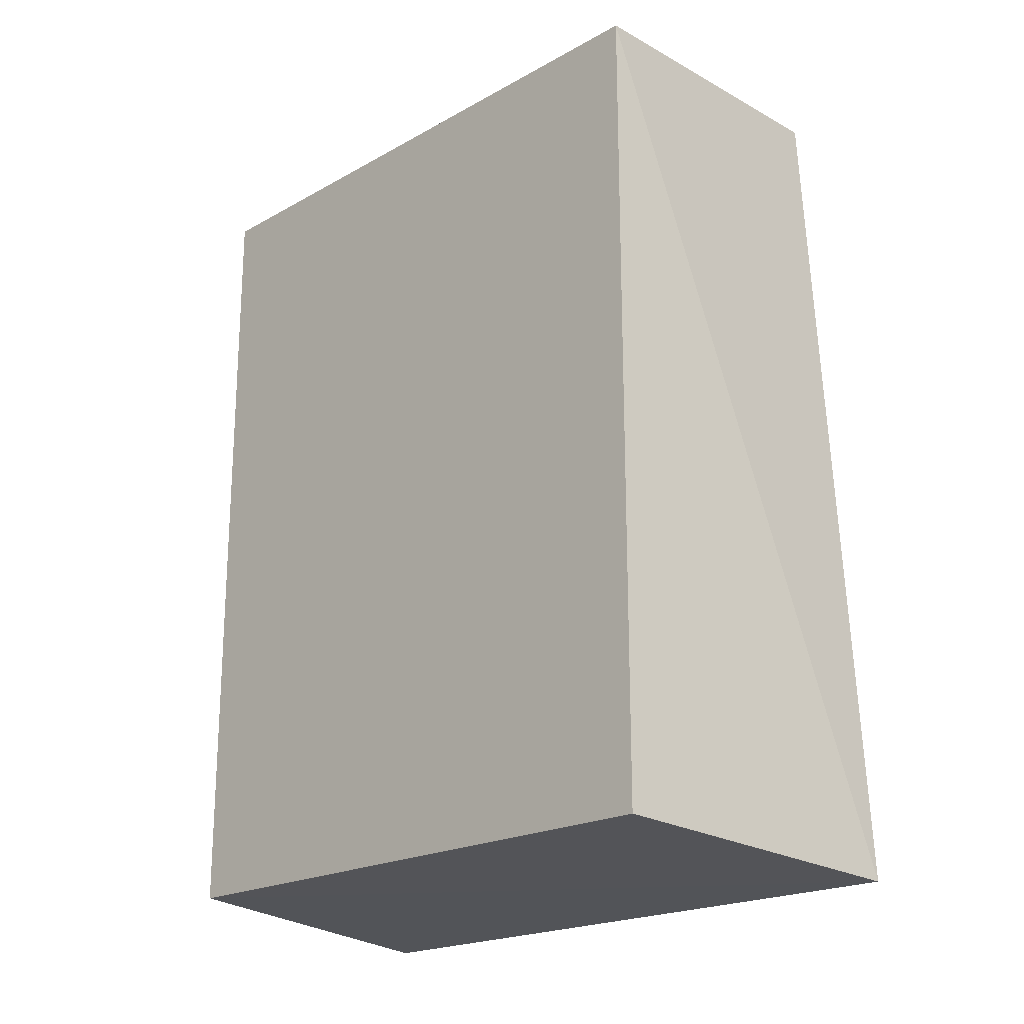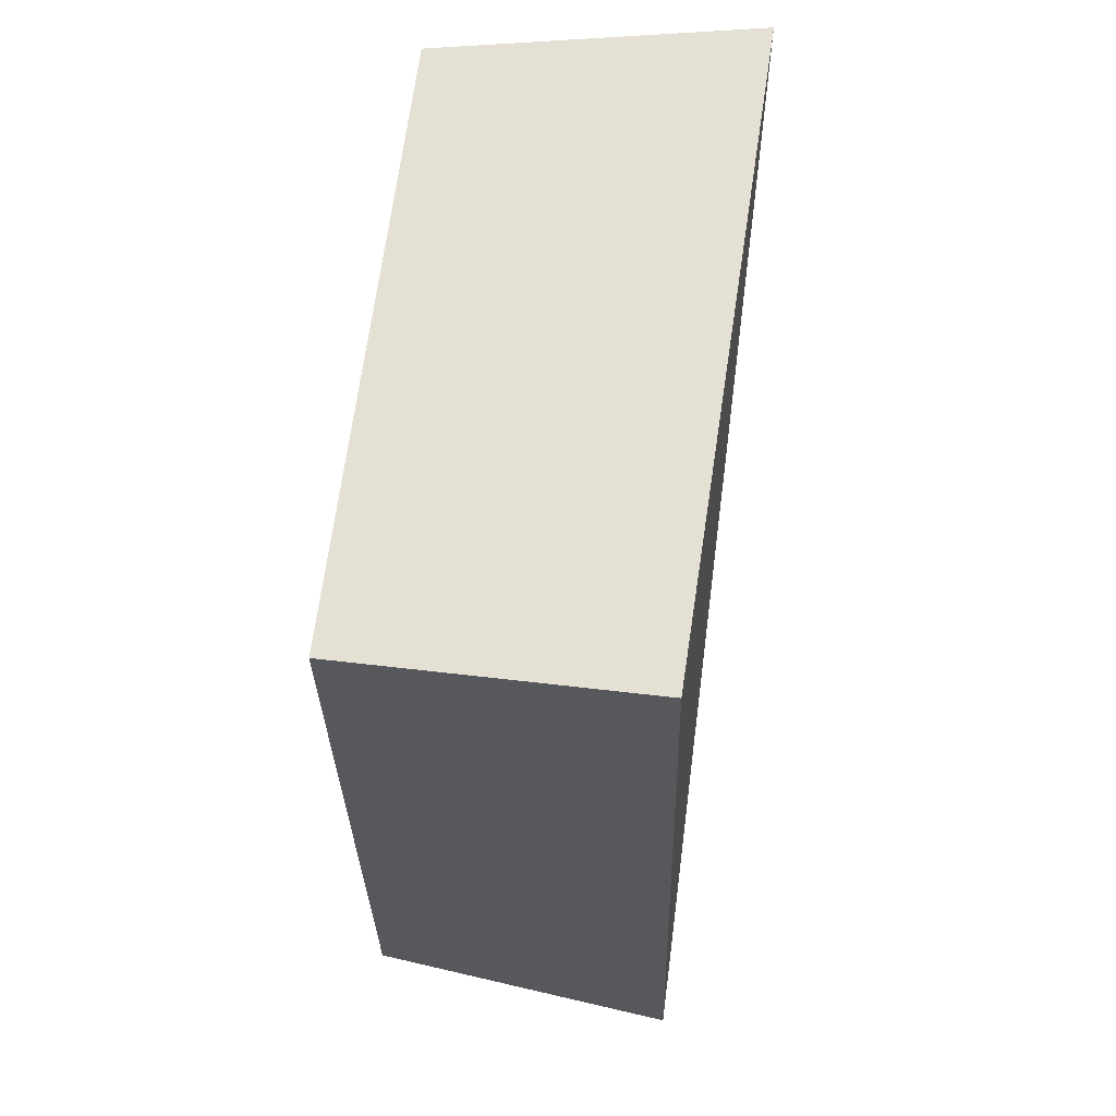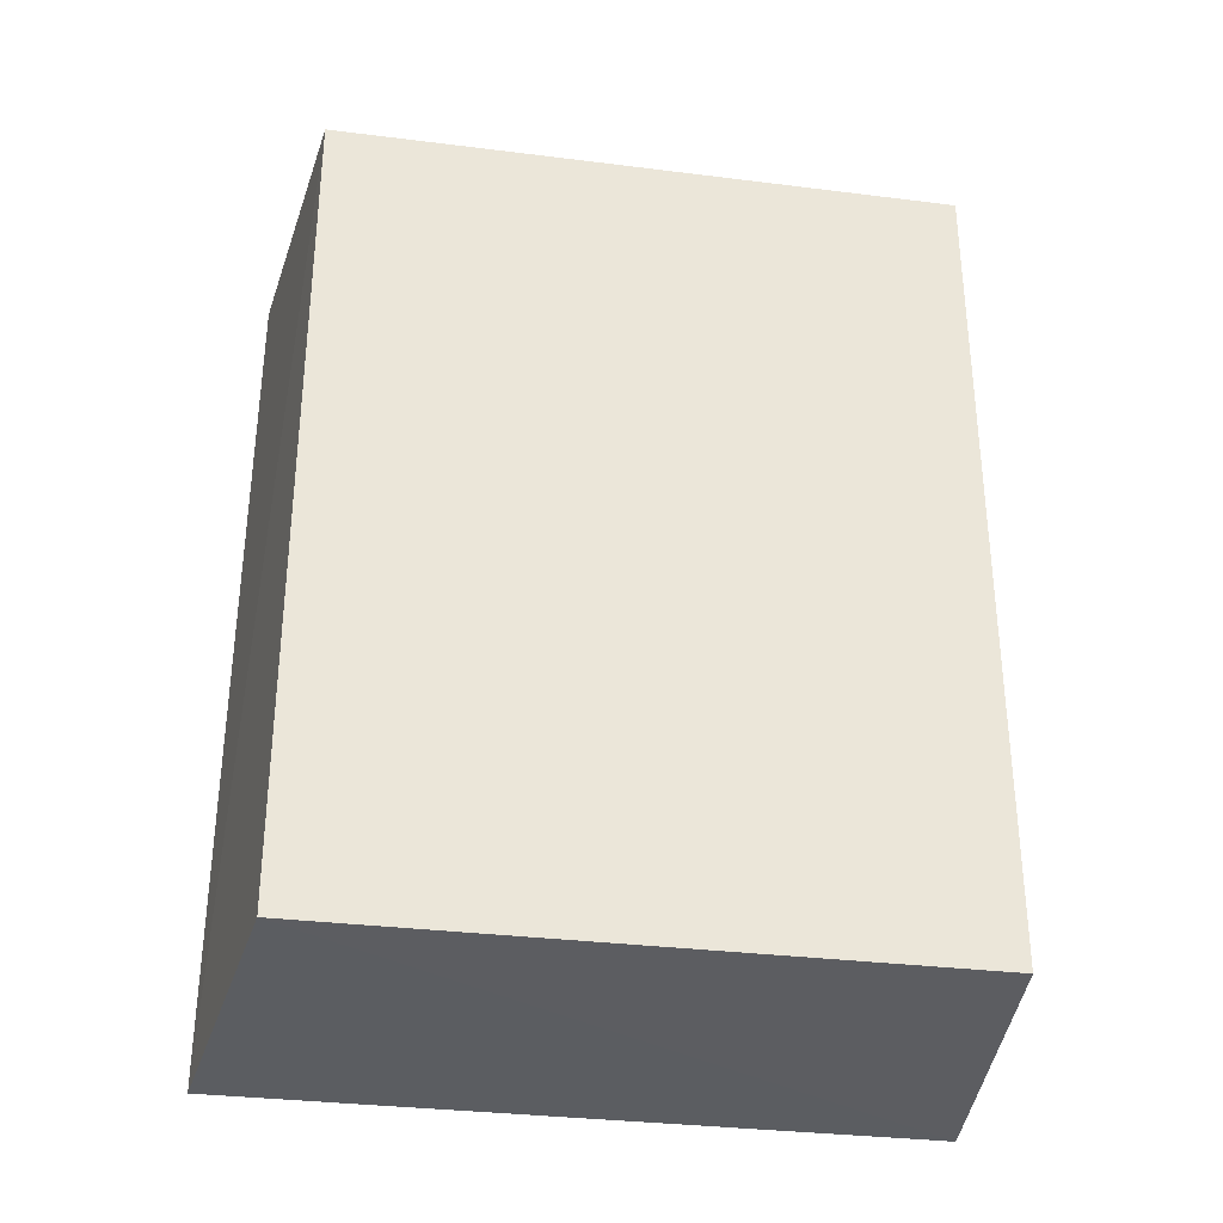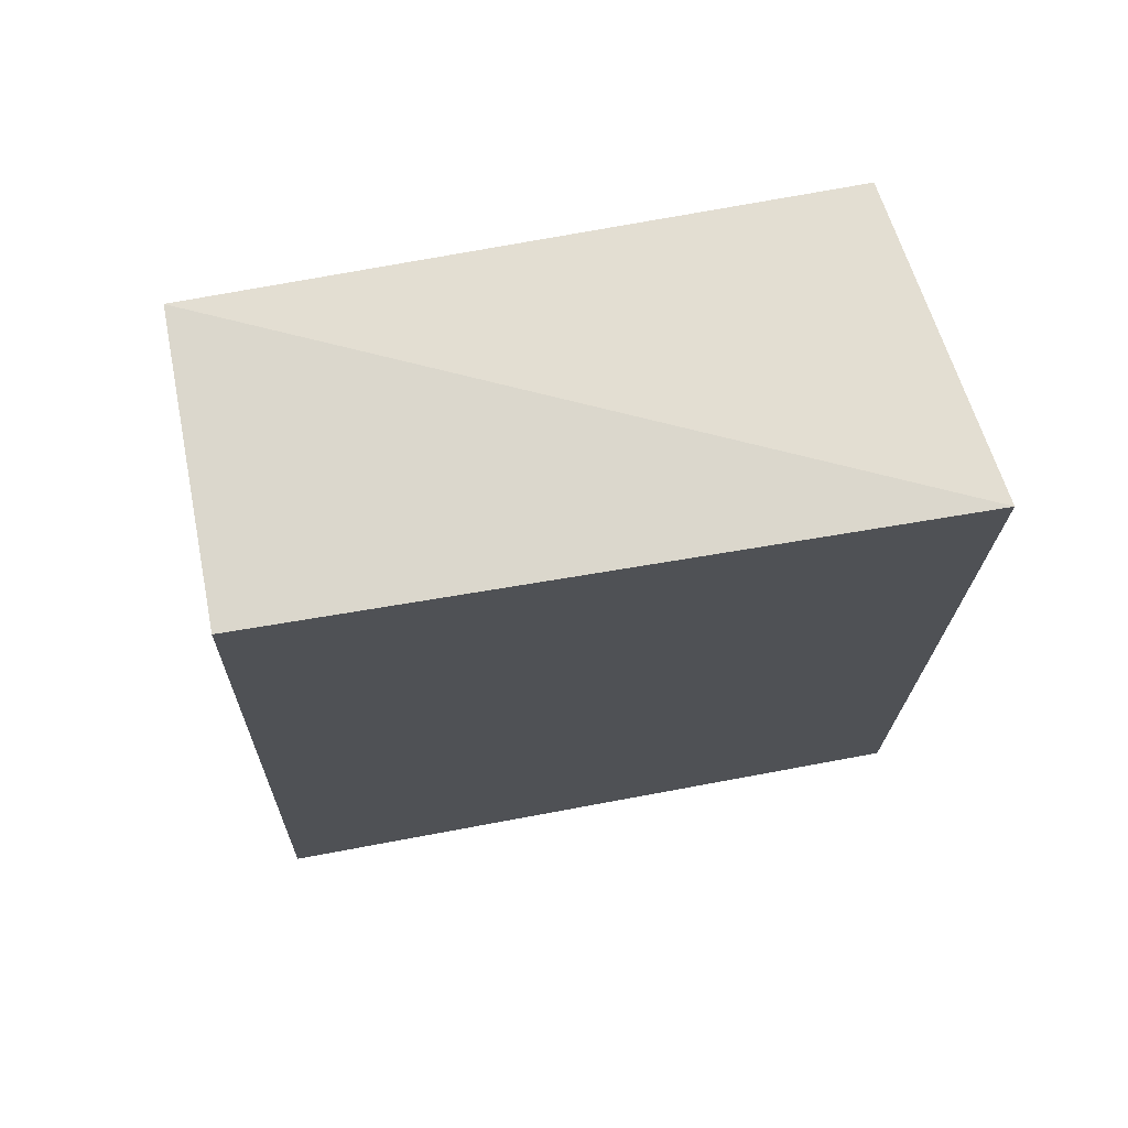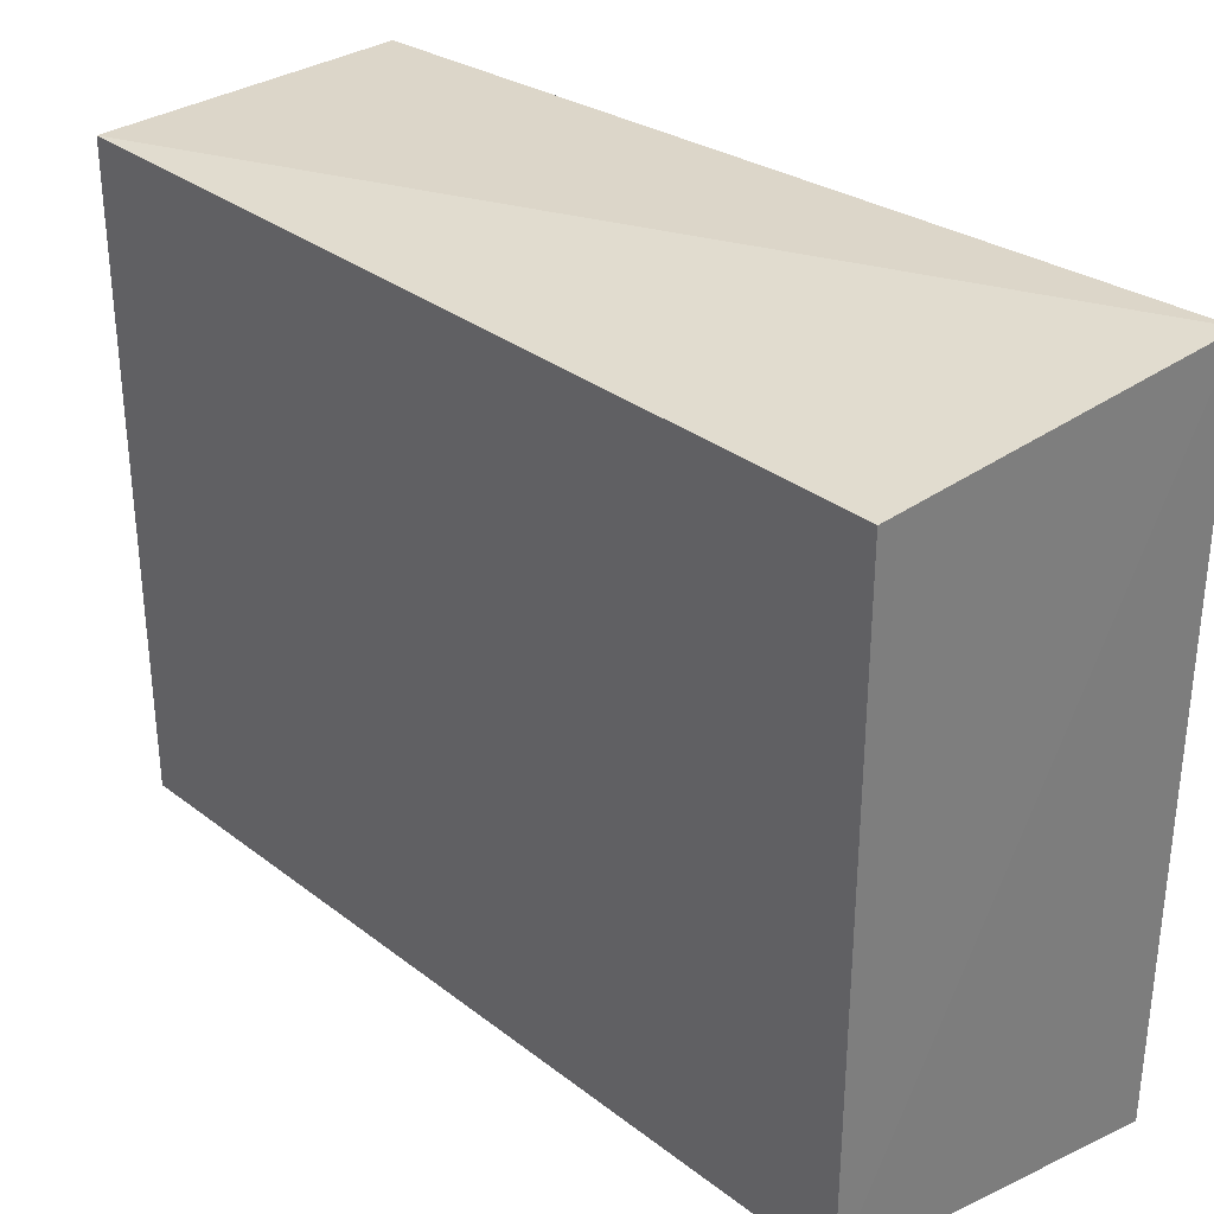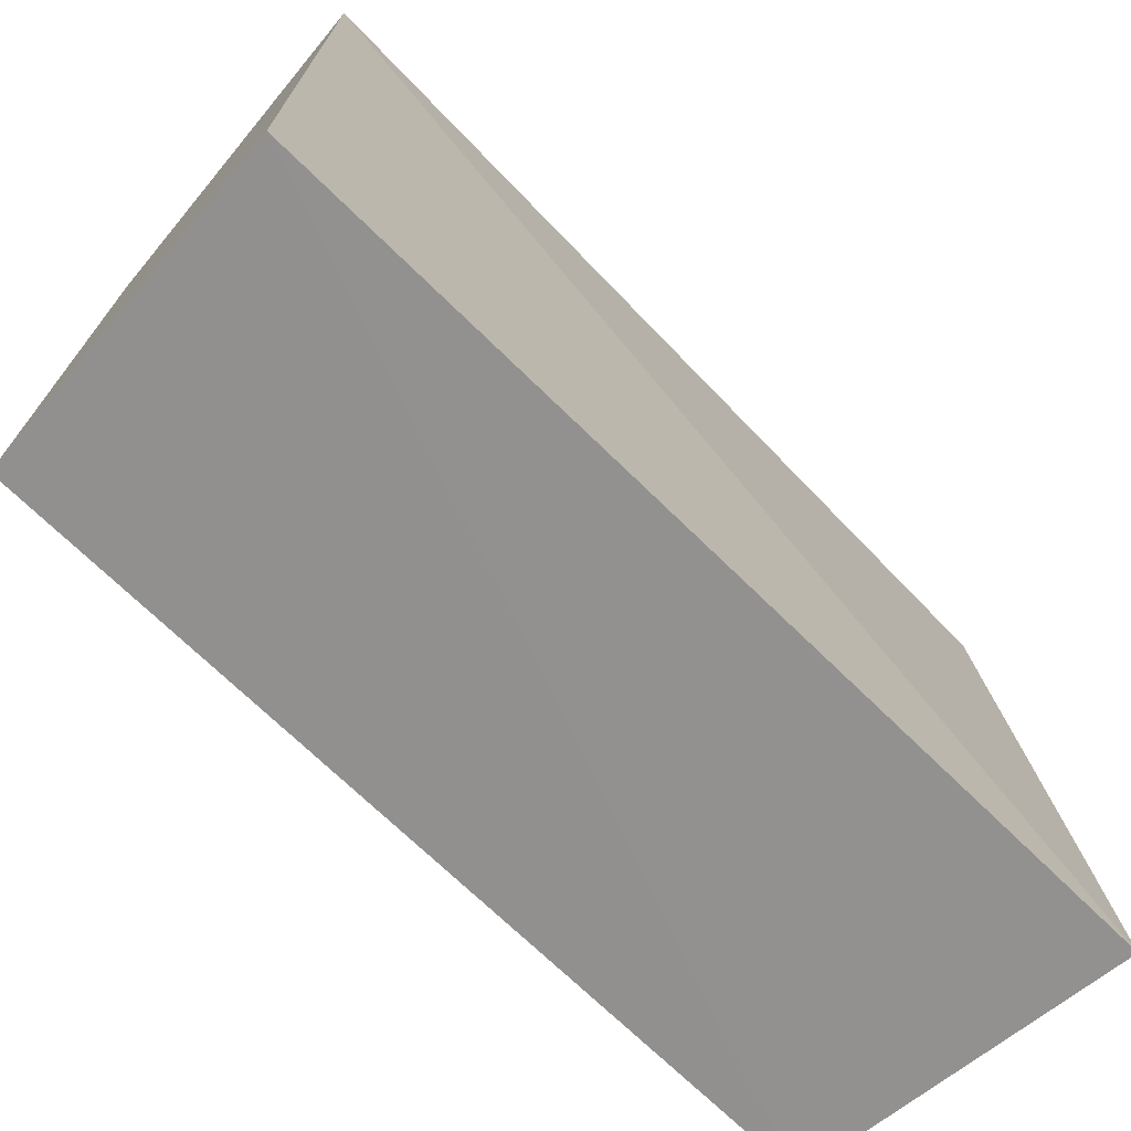
<metadata>
{"format":"obj","ext":"obj","renderer":"f3d","projection":"perspective","resolution":1024,"background":"white","views":[{"elev":-20.5,"azim":135.3,"up":"+Z"},{"elev":63.2,"azim":-173.3,"up":"+Z"},{"elev":-32.3,"azim":80.1,"up":"+Z"},{"elev":72.1,"azim":-100.7,"up":"+Z"},{"elev":32.1,"azim":136.9,"up":"+Y"},{"elev":-71.9,"azim":-134.0,"up":"+Y"}]}
</metadata>
<code>
v 0.008974 -0.2079 0.2652
v 0.008974 -0.2079 -0.2348
v 0.008974 0.1709 0.2652
v -0.1728 0.1709 0.2652
v -0.1895 -0.234 -0.2483
v -0.1879 0.1897 -0.2493
v -0.1867 -0.2314 0.2824
v 0.008974 0.1709 -0.2348
f 1 2 3
f 5 2 1
f 6 4 3
f 6 2 5
f 7 1 3
f 7 3 4
f 7 5 1
f 7 6 5
f 7 4 6
f 8 6 3
f 8 3 2
f 8 2 6

</code>
